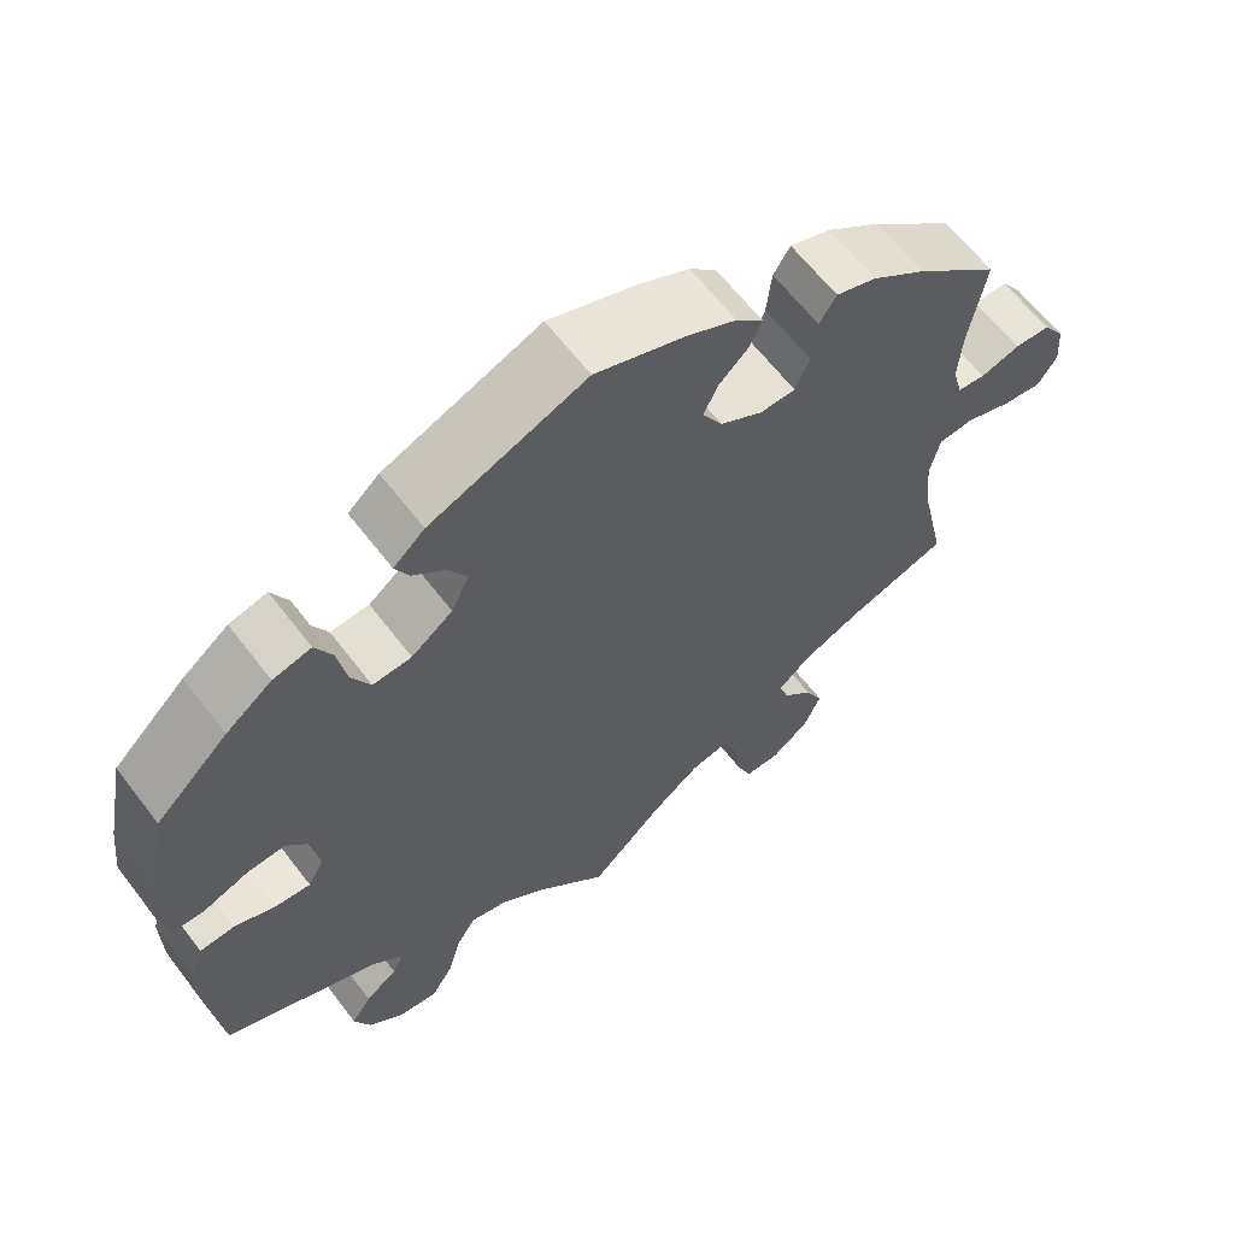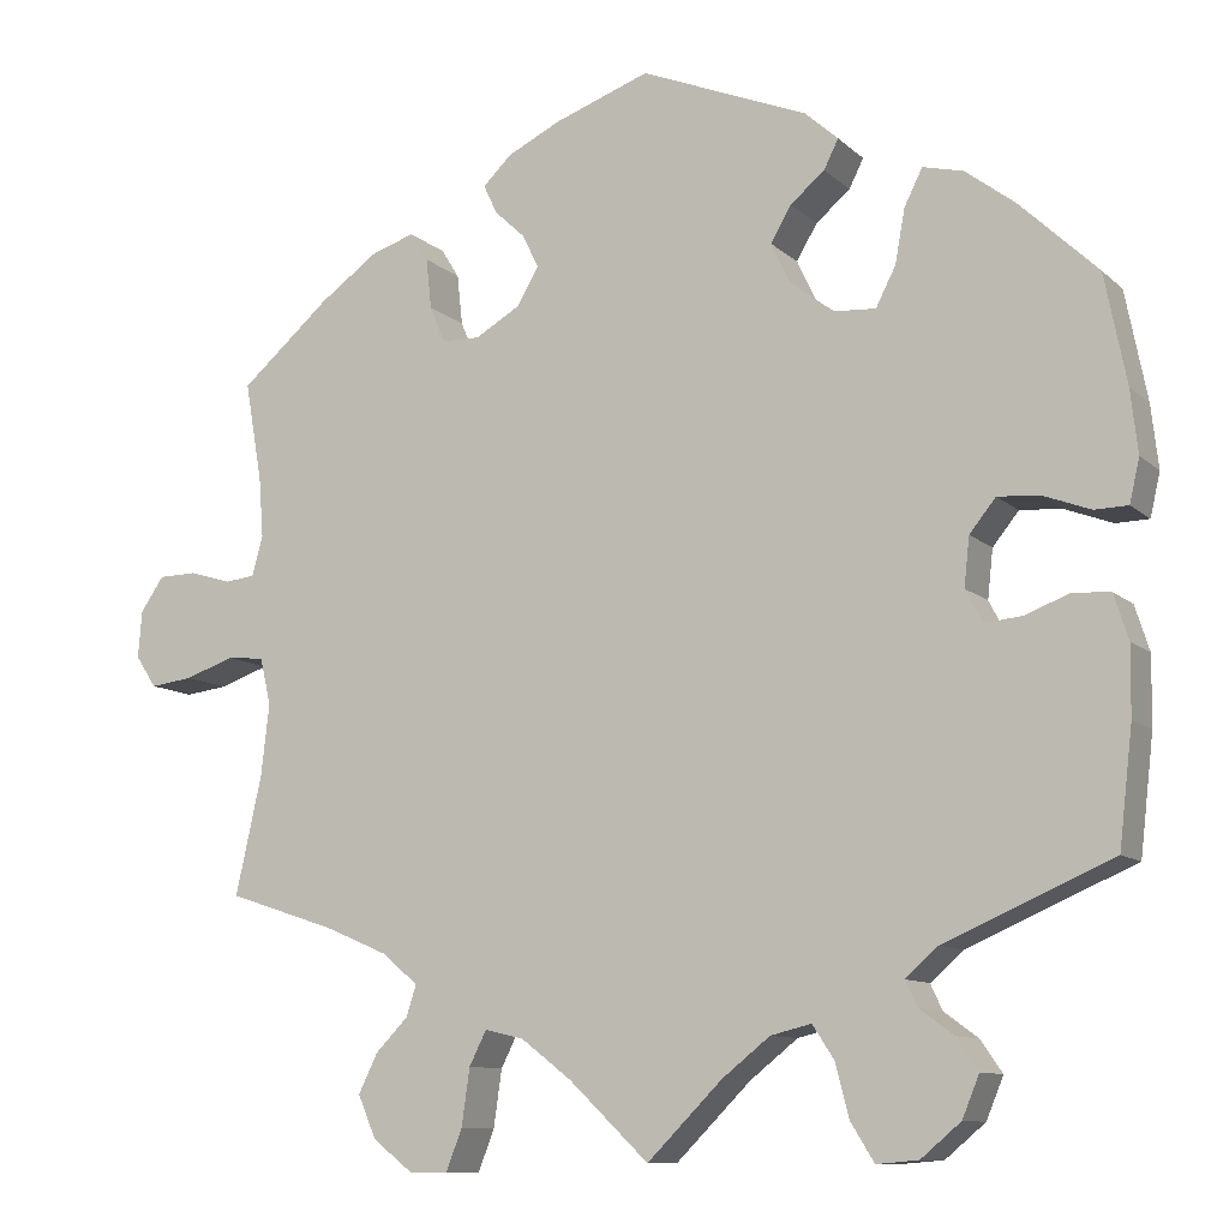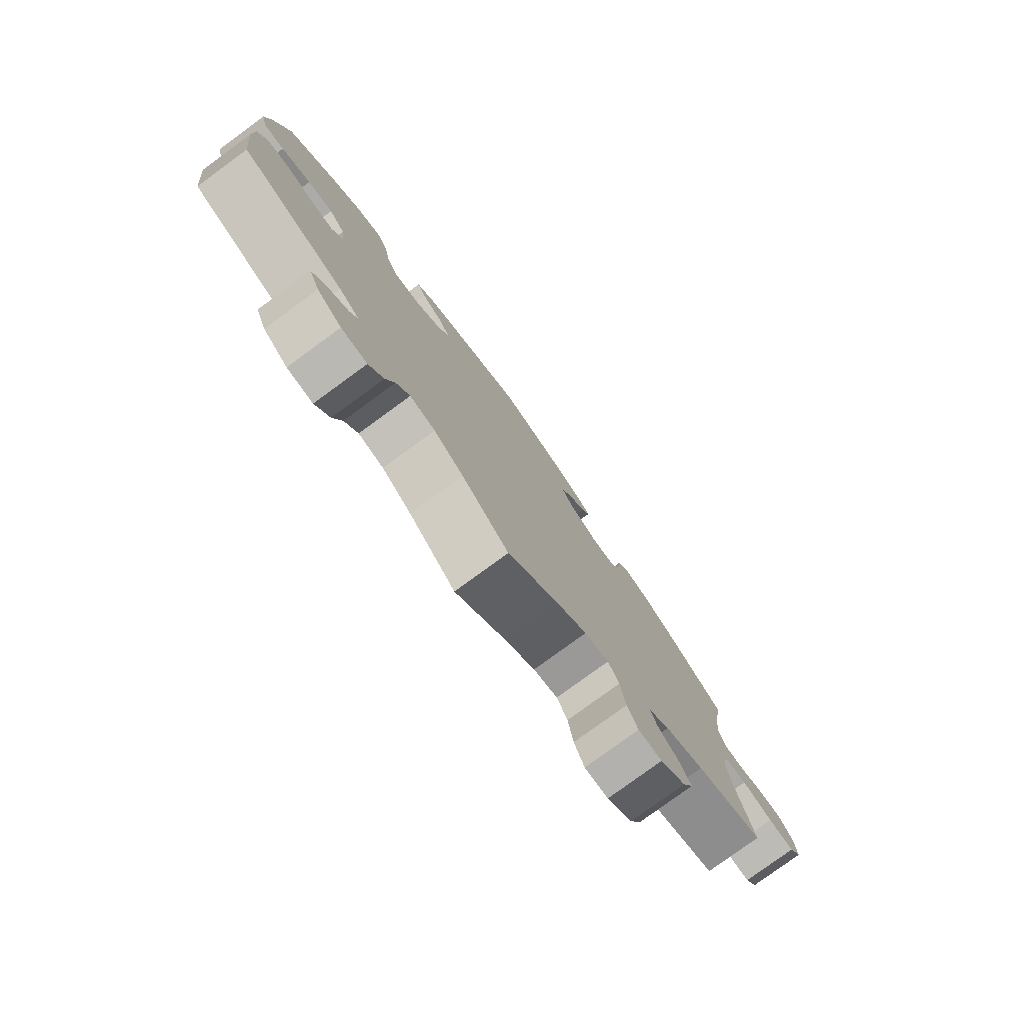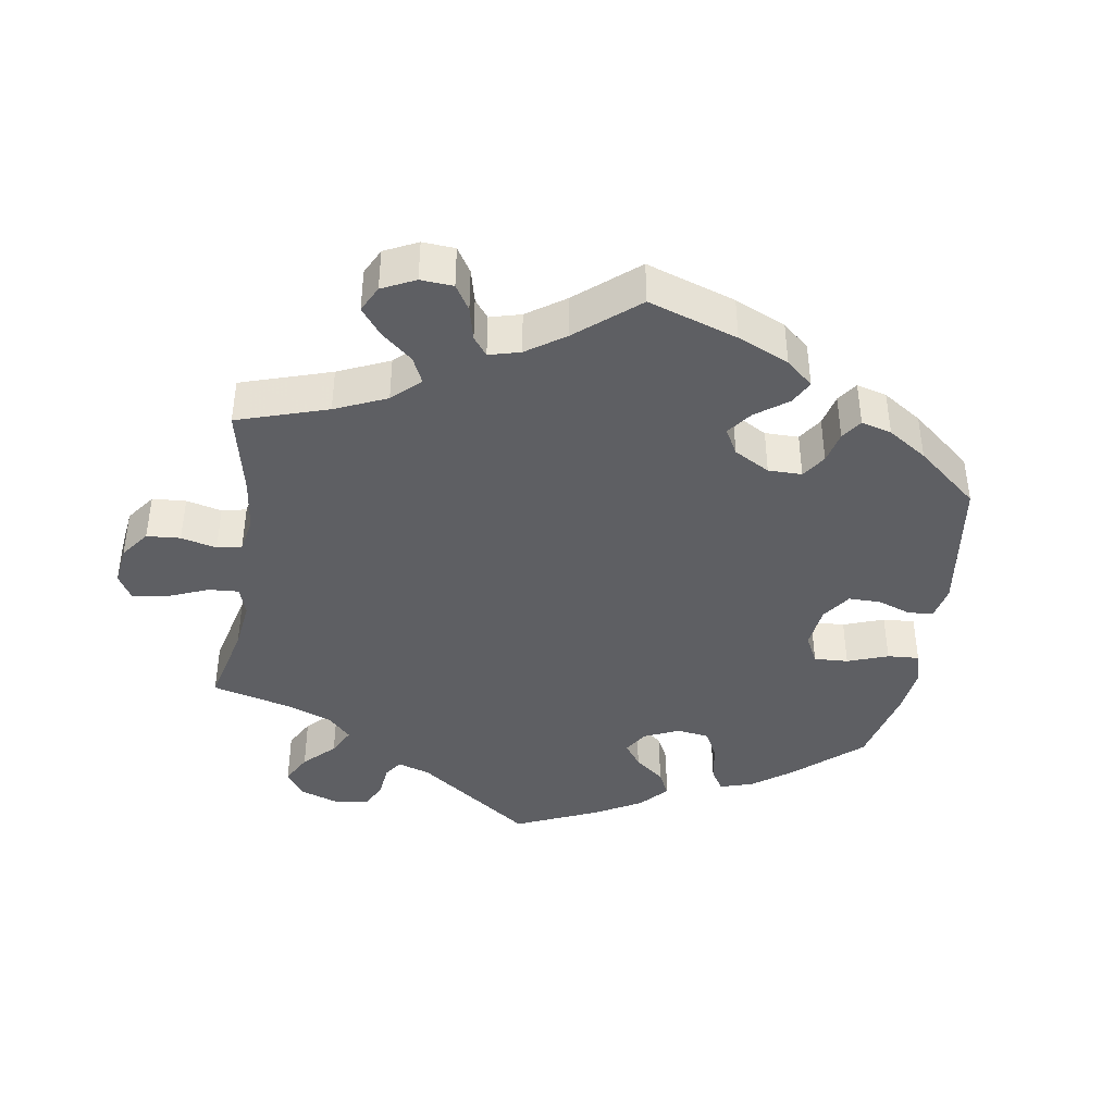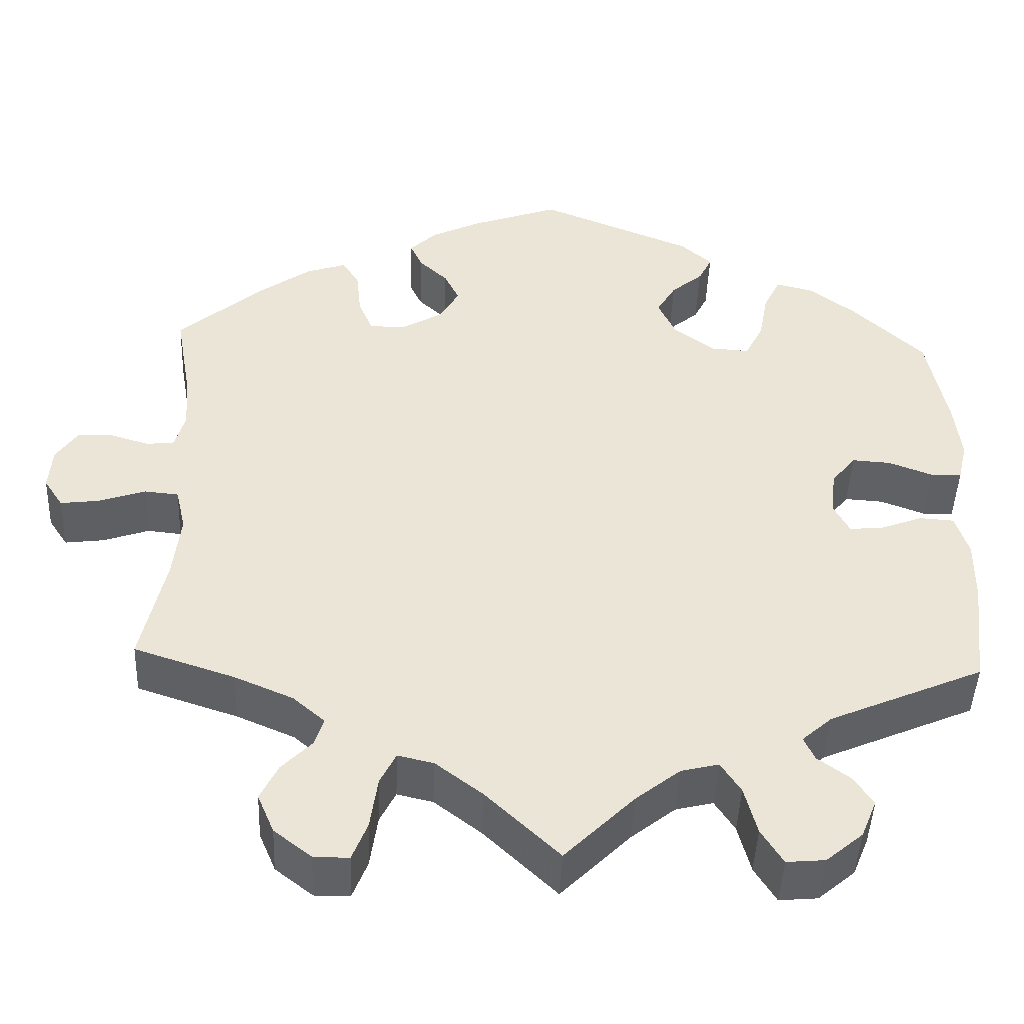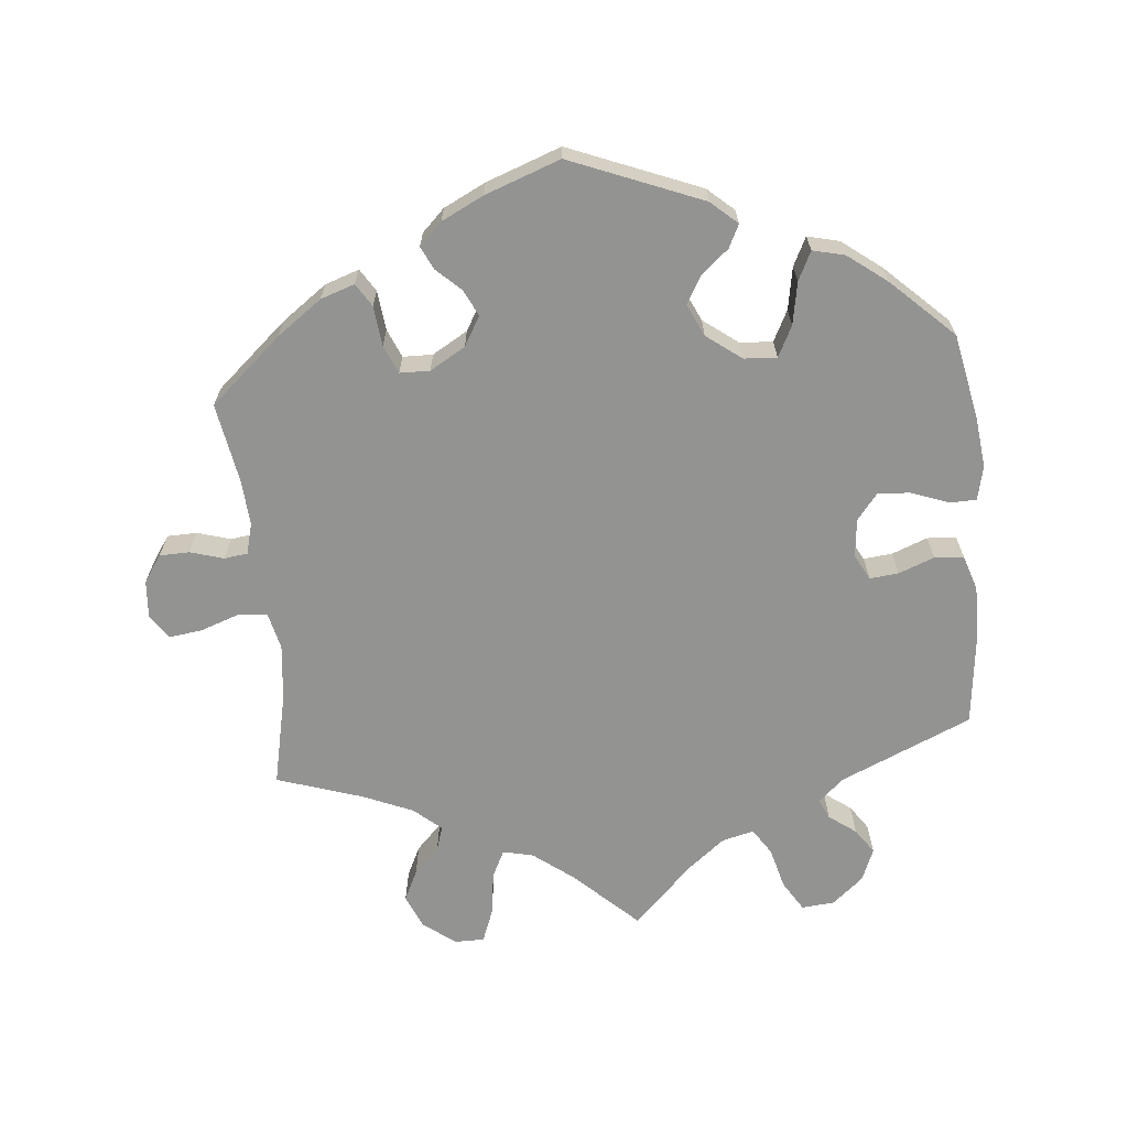
<metadata>
{"format":"obj","ext":"obj","renderer":"f3d","projection":"perspective","resolution":1024,"background":"white","views":[{"elev":62.8,"azim":142.7,"up":"+Z"},{"elev":-10.3,"azim":26.4,"up":"+Z"},{"elev":-79.3,"azim":126.1,"up":"+Z"},{"elev":-41.0,"azim":-68.7,"up":"+Y"},{"elev":-45.4,"azim":-2.3,"up":"+Z"},{"elev":-66.7,"azim":5.6,"up":"+Y"}]}
</metadata>
<code>
v -0.472 0.07 -0.157
v -0.463 0.07 -0.078
v -0.475 0.07 -0.026
v -0.516 0.07 -0.022
v -0.571 0.07 -0.041
v -0.618 0.07 -0.047
v -0.641 0.07 -0.012
v -0.637 0.07 0.04
v -0.611 0.07 0.078
v -0.569 0.07 0.079
v -0.522 0.07 0.065
v -0.489 0.07 0.069
v -0.477 0.07 0.113
v -0.482 0.07 0.179
v -0.501 0.07 0.289
v -0.401 0.07 0.376
v -0.337 0.07 0.422
v -0.289 0.07 0.438
v -0.269 0.07 0.406
v -0.263 0.07 0.35
v -0.246 0.07 0.31
v -0.204 0.07 0.309
v -0.154 0.07 0.338
v -0.13 0.07 0.379
v -0.148 0.07 0.416
v -0.182 0.07 0.448
v -0.197 0.07 0.48
v -0.165 0.07 0.511
v -0.106 0.07 0.54
v 0 0.07 0.578
v 0.185 0.07 0.503
v 0.222 0.07 0.47
v 0.206 0.07 0.438
v 0.168 0.07 0.406
v 0.145 0.07 0.367
v 0.166 0.07 0.322
v 0.215 0.07 0.285
v 0.261 0.07 0.282
v 0.283 0.07 0.325
v 0.294 0.07 0.385
v 0.314 0.07 0.425
v 0.359 0.07 0.414
v 0.414 0.07 0.372
v 0.5 0.07 0.29
v 0.524 0.07 0.169
v 0.532 0.07 0.099
v 0.521 0.07 0.051
v 0.484 0.07 0.05
v 0.431 0.07 0.07
v 0.385 0.07 0.073
v 0.356 0.07 0.037
v 0.35 0.07 -0.017
v 0.369 0.07 -0.053
v 0.41 0.07 -0.049
v 0.46 0.07 -0.03
v 0.501 0.07 -0.033
v 0.517 0.07 -0.083
v 0.516 0.07 -0.159
v 0.501 0.07 -0.288
v 0.316 0.07 -0.368
v 0.28 0.07 -0.4
v 0.293 0.07 -0.428
v 0.331 0.07 -0.456
v 0.355 0.07 -0.491
v 0.336 0.07 -0.537
v 0.292 0.07 -0.574
v 0.246 0.07 -0.578
v 0.22 0.07 -0.536
v 0.205 0.07 -0.478
v 0.181 0.07 -0.441
v 0.136 0.07 -0.452
v 0.083 0.07 -0.494
v 0 0.07 -0.577
v -0.088 0.07 -0.493
v -0.144 0.07 -0.45
v -0.187 0.07 -0.44
v -0.206 0.07 -0.478
v -0.215 0.07 -0.541
v -0.233 0.07 -0.587
v -0.275 0.07 -0.587
v -0.32 0.07 -0.552
v -0.34 0.07 -0.505
v -0.319 0.07 -0.462
v -0.283 0.07 -0.425
v -0.272 0.07 -0.391
v -0.31 0.07 -0.358
v -0.38 0.07 -0.328
v -0.501 0.07 -0.288
v -0.472 0 -0.157
v -0.463 0 -0.078
v -0.475 0 -0.026
v -0.516 0 -0.022
v -0.571 0 -0.041
v -0.618 0 -0.047
v -0.641 0 -0.012
v -0.637 0 0.04
v -0.611 0 0.078
v -0.569 0 0.079
v -0.522 0 0.065
v -0.489 0 0.069
v -0.477 0 0.113
v -0.482 0 0.179
v -0.501 0 0.289
v -0.401 0 0.376
v -0.337 0 0.422
v -0.289 0 0.438
v -0.269 0 0.406
v -0.263 0 0.35
v -0.246 0 0.31
v -0.204 0 0.309
v -0.154 0 0.338
v -0.13 0 0.379
v -0.148 0 0.416
v -0.182 0 0.448
v -0.197 0 0.48
v -0.165 0 0.511
v -0.106 0 0.54
v 0 0 0.578
v 0.185 0 0.503
v 0.222 0 0.47
v 0.206 0 0.438
v 0.168 0 0.406
v 0.145 0 0.367
v 0.166 0 0.322
v 0.215 0 0.285
v 0.261 0 0.282
v 0.283 0 0.325
v 0.294 0 0.385
v 0.314 0 0.425
v 0.359 0 0.414
v 0.414 0 0.372
v 0.5 0 0.29
v 0.524 0 0.169
v 0.532 0 0.099
v 0.521 0 0.051
v 0.484 0 0.05
v 0.431 0 0.07
v 0.385 0 0.073
v 0.356 0 0.037
v 0.35 0 -0.017
v 0.369 0 -0.053
v 0.41 0 -0.049
v 0.46 0 -0.03
v 0.501 0 -0.033
v 0.517 0 -0.083
v 0.516 0 -0.159
v 0.501 0 -0.288
v 0.316 0 -0.368
v 0.28 0 -0.4
v 0.293 0 -0.428
v 0.331 0 -0.456
v 0.355 0 -0.491
v 0.336 0 -0.537
v 0.292 0 -0.574
v 0.246 0 -0.578
v 0.22 0 -0.536
v 0.205 0 -0.478
v 0.181 0 -0.441
v 0.136 0 -0.452
v 0.083 0 -0.494
v 0 0 -0.577
v -0.088 0 -0.493
v -0.144 0 -0.45
v -0.187 0 -0.44
v -0.206 0 -0.478
v -0.215 0 -0.541
v -0.233 0 -0.587
v -0.275 0 -0.587
v -0.32 0 -0.552
v -0.34 0 -0.505
v -0.319 0 -0.462
v -0.283 0 -0.425
v -0.272 0 -0.391
v -0.31 0 -0.358
v -0.38 0 -0.328
v -0.501 0 -0.288
f 87 88 1
f 86 87 1 2
f 85 86 2 3
f 81 82 83 84
f 81 84 85
f 80 81 85
f 77 78 79 80
f 76 77 80 85
f 75 76 85 3
f 72 73 74
f 71 72 74 75
f 70 71 75 3
f 66 67 68 69
f 66 69 70
f 65 66 70
f 62 63 64 65
f 61 62 65 70
f 60 61 70 3
f 58 59 60 3
f 54 55 56 57
f 53 54 57 58
f 46 47 48 49
f 46 49 50
f 45 46 50
f 44 45 50
f 43 44 50 51
f 39 40 41 42
f 38 39 42 43
f 31 32 33 34
f 31 34 35
f 30 31 35
f 29 30 35 36
f 25 26 27 28
f 24 25 28 29
f 17 18 19 20
f 17 20 21
f 14 15 16 17
f 13 14 17 21
f 12 13 21 22
f 8 9 10 11
f 8 11 12
f 7 8 12
f 4 5 6 7
f 4 7 12
f 3 4 12 22
f 53 58 3 22
f 52 53 22 23
f 51 52 23 24
f 38 43 51
f 37 38 51
f 36 37 51 24
f 24 29 36
f 89 176 175
f 90 89 175 174
f 91 90 174 173
f 172 171 170 169
f 173 172 169
f 173 169 168
f 168 167 166 165
f 173 168 165 164
f 91 173 164 163
f 162 161 160
f 163 162 160 159
f 91 163 159 158
f 157 156 155 154
f 158 157 154
f 158 154 153
f 153 152 151 150
f 158 153 150 149
f 91 158 149 148
f 91 148 147 146
f 145 144 143 142
f 146 145 142 141
f 137 136 135 134
f 138 137 134
f 138 134 133
f 138 133 132
f 139 138 132 131
f 130 129 128 127
f 131 130 127 126
f 122 121 120 119
f 123 122 119
f 123 119 118
f 124 123 118 117
f 116 115 114 113
f 117 116 113 112
f 108 107 106 105
f 109 108 105
f 105 104 103 102
f 109 105 102 101
f 110 109 101 100
f 99 98 97 96
f 100 99 96
f 100 96 95
f 95 94 93 92
f 100 95 92
f 110 100 92 91
f 110 91 146 141
f 111 110 141 140
f 112 111 140 139
f 139 131 126
f 139 126 125
f 112 139 125 124
f 124 117 112
f 1 89 90 2
f 2 90 91 3
f 3 91 92 4
f 4 92 93 5
f 5 93 94 6
f 6 94 95 7
f 7 95 96 8
f 8 96 97 9
f 9 97 98 10
f 10 98 99 11
f 11 99 100 12
f 12 100 101 13
f 13 101 102 14
f 14 102 103 15
f 15 103 104 16
f 16 104 105 17
f 17 105 106 18
f 18 106 107 19
f 19 107 108 20
f 20 108 109 21
f 21 109 110 22
f 22 110 111 23
f 23 111 112 24
f 24 112 113 25
f 25 113 114 26
f 26 114 115 27
f 27 115 116 28
f 28 116 117 29
f 29 117 118 30
f 30 118 119 31
f 31 119 120 32
f 32 120 121 33
f 33 121 122 34
f 34 122 123 35
f 35 123 124 36
f 36 124 125 37
f 37 125 126 38
f 38 126 127 39
f 39 127 128 40
f 40 128 129 41
f 41 129 130 42
f 42 130 131 43
f 43 131 132 44
f 44 132 133 45
f 45 133 134 46
f 46 134 135 47
f 47 135 136 48
f 48 136 137 49
f 49 137 138 50
f 50 138 139 51
f 51 139 140 52
f 52 140 141 53
f 53 141 142 54
f 54 142 143 55
f 55 143 144 56
f 56 144 145 57
f 57 145 146 58
f 58 146 147 59
f 59 147 148 60
f 60 148 149 61
f 61 149 150 62
f 62 150 151 63
f 63 151 152 64
f 64 152 153 65
f 65 153 154 66
f 66 154 155 67
f 67 155 156 68
f 68 156 157 69
f 69 157 158 70
f 70 158 159 71
f 71 159 160 72
f 72 160 161 73
f 73 161 162 74
f 74 162 163 75
f 75 163 164 76
f 76 164 165 77
f 77 165 166 78
f 78 166 167 79
f 79 167 168 80
f 80 168 169 81
f 81 169 170 82
f 82 170 171 83
f 83 171 172 84
f 84 172 173 85
f 85 173 174 86
f 86 174 175 87
f 87 175 176 88
f 88 176 89 1

</code>
